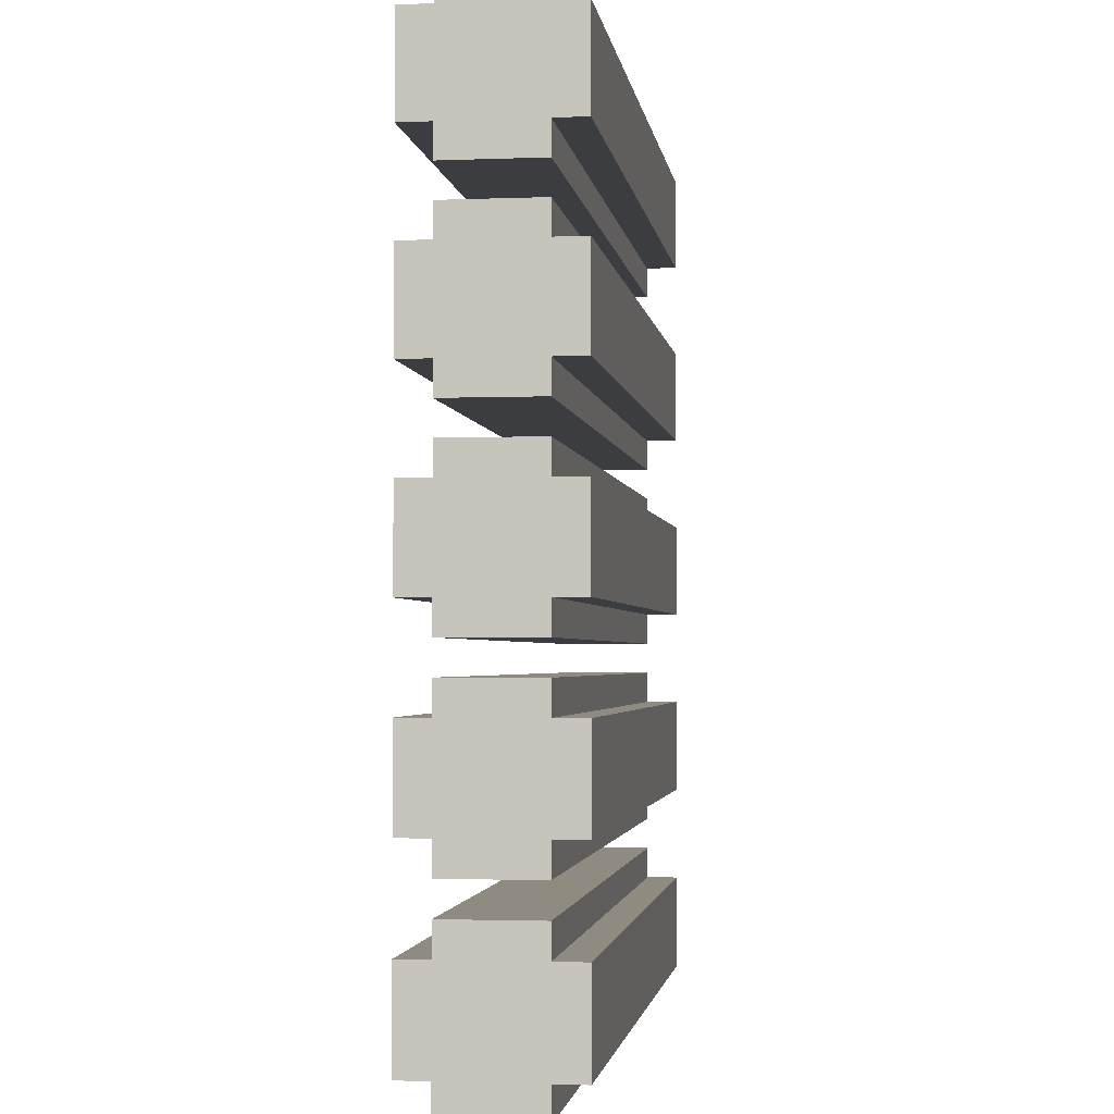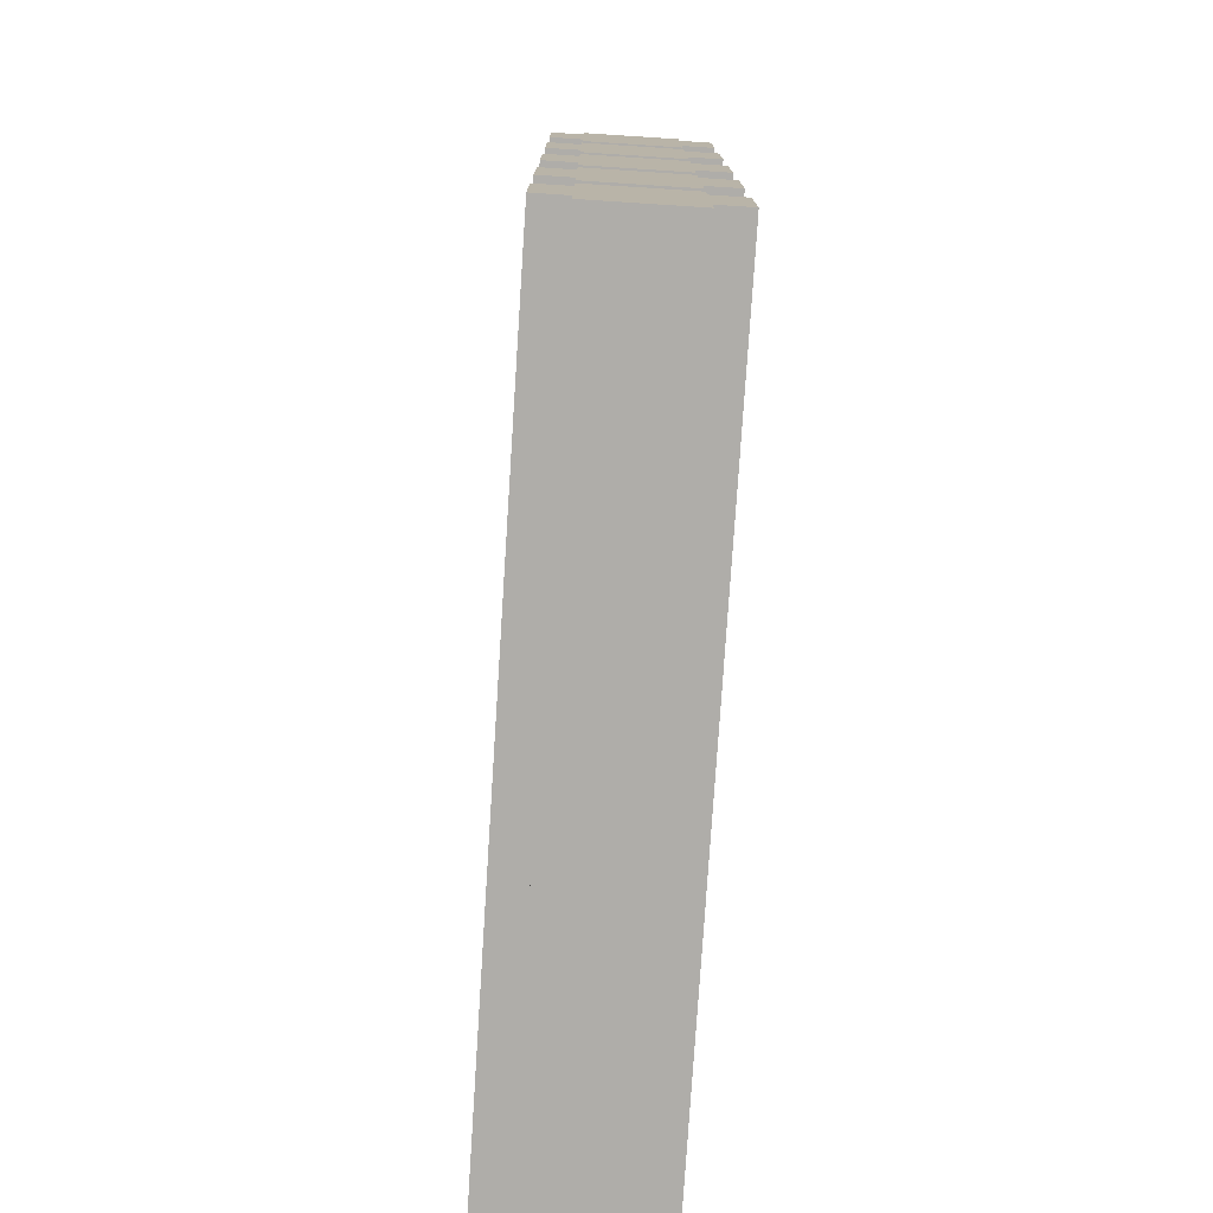
<metadata>
{"format":"obj","ext":"obj","renderer":"f3d","projection":"perspective","resolution":1024,"background":"white","views":[{"elev":-2.4,"azim":-82.2,"up":"+Z"},{"elev":-77.3,"azim":-93.7,"up":"+Z"}]}
</metadata>
<code>
o
v -1.2 0 1.1
v -1.2 0 0.8
v -1.2 0 0.5
v -1.2 0 0.2
v -1.2 0 -0.1
v -1.2 0 -0.4
v -1.2 0 -0.7
v -1.2 0 -1
v -1.2 0 -1.3
v -1.2 0 -1.6
v -1.2 0.1 1.2
v -1.2 0.1 1.1
v -1.2 0.1 0.8
v -1.2 0.1 0.7
v -1.2 0.1 0.6
v -1.2 0.1 0.5
v -1.2 0.1 0.2
v -1.2 0.1 0.1
v -1.2 0.1 -1.192e-07
v -1.2 0.1 -0.1
v -1.2 0.1 -0.4
v -1.2 0.1 -0.5
v -1.2 0.1 -0.6
v -1.2 0.1 -0.7
v -1.2 0.1 -1
v -1.2 0.1 -1.1
v -1.2 0.1 -1.2
v -1.2 0.1 -1.3
v -1.2 0.1 -1.6
v -1.2 0.1 -1.7
v -1.2 0.2 1
v -1.2 0.2 0.9
v -1.2 0.2 0.4
v -1.2 0.2 0.3
v -1.2 0.2 -0.2
v -1.2 0.2 -0.3
v -1.2 0.2 -0.8
v -1.2 0.2 -0.9
v -1.2 0.2 -1.4
v -1.2 0.2 -1.5
v -1.2 0.3 1
v -1.2 0.3 0.9
v -1.2 0.3 0.4
v -1.2 0.3 0.3
v -1.2 0.3 -0.2
v -1.2 0.3 -0.3
v -1.2 0.3 -0.8
v -1.2 0.3 -0.9
v -1.2 0.3 -1.4
v -1.2 0.3 -1.5
v -1.2 0.4 1.2
v -1.2 0.4 1.1
v -1.2 0.4 0.8
v -1.2 0.4 0.7
v -1.2 0.4 0.6
v -1.2 0.4 0.5
v -1.2 0.4 0.2
v -1.2 0.4 0.1
v -1.2 0.4 -1.192e-07
v -1.2 0.4 -0.1
v -1.2 0.4 -0.4
v -1.2 0.4 -0.5
v -1.2 0.4 -0.6
v -1.2 0.4 -0.7
v -1.2 0.4 -1
v -1.2 0.4 -1.1
v -1.2 0.4 -1.2
v -1.2 0.4 -1.3
v -1.2 0.4 -1.6
v -1.2 0.4 -1.7
v -1.2 0.5 1.1
v -1.2 0.5 0.8
v -1.2 0.5 0.5
v -1.2 0.5 0.2
v -1.2 0.5 -0.1
v -1.2 0.5 -0.4
v -1.2 0.5 -0.7
v -1.2 0.5 -1
v -1.2 0.5 -1.3
v -1.2 0.5 -1.6
v 1.2 0 1.1
v 1.2 0 0.8
v 1.2 0 0.5
v 1.2 0 0.2
v 1.2 0 -0.1
v 1.2 0 -0.4
v 1.2 0 -0.7
v 1.2 0 -1
v 1.2 0 -1.3
v 1.2 0 -1.6
v 1.2 0.1 1.2
v 1.2 0.1 1.1
v 1.2 0.1 0.8
v 1.2 0.1 0.7
v 1.2 0.1 0.6
v 1.2 0.1 0.5
v 1.2 0.1 0.2
v 1.2 0.1 0.1
v 1.2 0.1 -1.192e-07
v 1.2 0.1 -0.1
v 1.2 0.1 -0.4
v 1.2 0.1 -0.5
v 1.2 0.1 -0.6
v 1.2 0.1 -0.7
v 1.2 0.1 -1
v 1.2 0.1 -1.1
v 1.2 0.1 -1.2
v 1.2 0.1 -1.3
v 1.2 0.1 -1.6
v 1.2 0.1 -1.7
v 1.2 0.2 1
v 1.2 0.2 0.9
v 1.2 0.2 0.4
v 1.2 0.2 0.3
v 1.2 0.2 -0.2
v 1.2 0.2 -0.3
v 1.2 0.2 -0.8
v 1.2 0.2 -0.9
v 1.2 0.2 -1.4
v 1.2 0.2 -1.5
v 1.2 0.3 1
v 1.2 0.3 0.9
v 1.2 0.3 0.4
v 1.2 0.3 0.3
v 1.2 0.3 -0.2
v 1.2 0.3 -0.3
v 1.2 0.3 -0.8
v 1.2 0.3 -0.9
v 1.2 0.3 -1.4
v 1.2 0.3 -1.5
v 1.2 0.4 1.2
v 1.2 0.4 1.1
v 1.2 0.4 0.8
v 1.2 0.4 0.7
v 1.2 0.4 0.6
v 1.2 0.4 0.5
v 1.2 0.4 0.2
v 1.2 0.4 0.1
v 1.2 0.4 -1.192e-07
v 1.2 0.4 -0.1
v 1.2 0.4 -0.4
v 1.2 0.4 -0.5
v 1.2 0.4 -0.6
v 1.2 0.4 -0.7
v 1.2 0.4 -1
v 1.2 0.4 -1.1
v 1.2 0.4 -1.2
v 1.2 0.4 -1.3
v 1.2 0.4 -1.6
v 1.2 0.4 -1.7
v 1.2 0.5 1.1
v 1.2 0.5 0.8
v 1.2 0.5 0.5
v 1.2 0.5 0.2
v 1.2 0.5 -0.1
v 1.2 0.5 -0.4
v 1.2 0.5 -0.7
v 1.2 0.5 -1
v 1.2 0.5 -1.3
v 1.2 0.5 -1.6
v -1.2 0.1 1.2
v -1.2 0.4 1.2
v -0.8 0.2 1.2
v -0.8 0.3 1.2
v -0.4 0.2 1.2
v -0.4 0.3 1.2
v 0.3 0.1 1.2
v 0.3 0.2 1.2
v 0.5 0.1 1.2
v 0.5 0.2 1.2
v 0.5 0.3 1.2
v 1 0.2 1.2
v 1 0.3 1.2
v 1.2 0.1 1.2
v 1.2 0.4 1.2
v -1.2 0 1.1
v -1.2 0.1 1.1
v -1.2 0.4 1.1
v -1.2 0.5 1.1
v 0.3 0.1 1.1
v 0.5 0.1 1.1
v 1.2 0 1.1
v 1.2 0.1 1.1
v 1.2 0.4 1.1
v 1.2 0.5 1.1
v -1.2 0.1 0.6
v -1.2 0.4 0.6
v -0.8 0.2 0.6
v -0.8 0.3 0.6
v -0.4 0.2 0.6
v -0.4 0.3 0.6
v 0.3 0.1 0.6
v 0.3 0.2 0.6
v 0.5 0.1 0.6
v 0.5 0.2 0.6
v 0.5 0.3 0.6
v 1 0.2 0.6
v 1 0.3 0.6
v 1.2 0.1 0.6
v 1.2 0.4 0.6
v -1.2 0 0.5
v -1.2 0.1 0.5
v -1.2 0.4 0.5
v -1.2 0.5 0.5
v 0.3 0.1 0.5
v 0.5 0.1 0.5
v 1.2 0 0.5
v 1.2 0.1 0.5
v 1.2 0.4 0.5
v 1.2 0.5 0.5
v -1.2 0.1 -1.192e-07
v -1.2 0.4 -1.192e-07
v -0.8 0.2 -1.192e-07
v -0.8 0.3 -1.192e-07
v -0.4 0.2 -1.192e-07
v -0.4 0.3 -1.192e-07
v 0.3 0.1 -1.192e-07
v 0.3 0.2 -1.192e-07
v 0.5 0.1 -1.192e-07
v 0.5 0.2 -1.192e-07
v 0.5 0.3 -1.192e-07
v 1 0.2 -1.192e-07
v 1 0.3 -1.192e-07
v 1.2 0.1 -1.192e-07
v 1.2 0.4 -1.192e-07
v -1.2 0 -0.1
v -1.2 0.1 -0.1
v -1.2 0.4 -0.1
v -1.2 0.5 -0.1
v 0.3 0.1 -0.1
v 0.5 0.1 -0.1
v 1.2 0 -0.1
v 1.2 0.1 -0.1
v 1.2 0.4 -0.1
v 1.2 0.5 -0.1
v -1.2 0.1 -0.6
v -1.2 0.4 -0.6
v -0.8 0.2 -0.6
v -0.8 0.3 -0.6
v -0.4 0.2 -0.6
v -0.4 0.3 -0.6
v 0.3 0.1 -0.6
v 0.3 0.2 -0.6
v 0.5 0.1 -0.6
v 0.5 0.2 -0.6
v 0.5 0.3 -0.6
v 1 0.2 -0.6
v 1 0.3 -0.6
v 1.2 0.1 -0.6
v 1.2 0.4 -0.6
v -1.2 0 -0.7
v -1.2 0.1 -0.7
v -1.2 0.4 -0.7
v -1.2 0.5 -0.7
v 0.3 0.1 -0.7
v 0.5 0.1 -0.7
v 1.2 0 -0.7
v 1.2 0.1 -0.7
v 1.2 0.4 -0.7
v 1.2 0.5 -0.7
v -1.2 0.1 -1.2
v -1.2 0.4 -1.2
v -0.8 0.2 -1.2
v -0.8 0.3 -1.2
v -0.4 0.2 -1.2
v -0.4 0.3 -1.2
v 0.3 0.1 -1.2
v 0.3 0.2 -1.2
v 0.5 0.1 -1.2
v 0.5 0.2 -1.2
v 0.5 0.3 -1.2
v 1 0.2 -1.2
v 1 0.3 -1.2
v 1.2 0.1 -1.2
v 1.2 0.4 -1.2
v -1.2 0 -1.3
v -1.2 0.1 -1.3
v -1.2 0.4 -1.3
v -1.2 0.5 -1.3
v 0.3 0.1 -1.3
v 0.5 0.1 -1.3
v 1.2 0 -1.3
v 1.2 0.1 -1.3
v 1.2 0.4 -1.3
v 1.2 0.5 -1.3
v -1.2 0 0.8
v -1.2 0.1 0.8
v -1.2 0.4 0.8
v -1.2 0.5 0.8
v -0.6 0.4 0.8
v -0.6 0.5 0.8
v 0.1 0.4 0.8
v 0.1 0.5 0.8
v 1.2 0 0.8
v 1.2 0.1 0.8
v 1.2 0.4 0.8
v 1.2 0.5 0.8
v -1.2 0.1 0.7
v -1.2 0.4 0.7
v 1.2 0.1 0.7
v 1.2 0.4 0.7
v -1.2 0 0.2
v -1.2 0.1 0.2
v -1.2 0.4 0.2
v -1.2 0.5 0.2
v -0.6 0.4 0.2
v -0.6 0.5 0.2
v 0.1 0.4 0.2
v 0.1 0.5 0.2
v 1.2 0 0.2
v 1.2 0.1 0.2
v 1.2 0.4 0.2
v 1.2 0.5 0.2
v -1.2 0.1 0.1
v -1.2 0.4 0.1
v 1.2 0.1 0.1
v 1.2 0.4 0.1
v -1.2 0 -0.4
v -1.2 0.1 -0.4
v -1.2 0.4 -0.4
v -1.2 0.5 -0.4
v -0.6 0.4 -0.4
v -0.6 0.5 -0.4
v 0.1 0.4 -0.4
v 0.1 0.5 -0.4
v 1.2 0 -0.4
v 1.2 0.1 -0.4
v 1.2 0.4 -0.4
v 1.2 0.5 -0.4
v -1.2 0.1 -0.5
v -1.2 0.4 -0.5
v 1.2 0.1 -0.5
v 1.2 0.4 -0.5
v -1.2 0 -1
v -1.2 0.1 -1
v -1.2 0.4 -1
v -1.2 0.5 -1
v -0.6 0.4 -1
v -0.6 0.5 -1
v 0.1 0.4 -1
v 0.1 0.5 -1
v 1.2 0 -1
v 1.2 0.1 -1
v 1.2 0.4 -1
v 1.2 0.5 -1
v -1.2 0.1 -1.1
v -1.2 0.4 -1.1
v 1.2 0.1 -1.1
v 1.2 0.4 -1.1
v -1.2 0 -1.6
v -1.2 0.1 -1.6
v -1.2 0.4 -1.6
v -1.2 0.5 -1.6
v -0.6 0.4 -1.6
v -0.6 0.5 -1.6
v 0.1 0.4 -1.6
v 0.1 0.5 -1.6
v 1.2 0 -1.6
v 1.2 0.1 -1.6
v 1.2 0.4 -1.6
v 1.2 0.5 -1.6
v -1.2 0.1 -1.7
v -1.2 0.4 -1.7
v 1.2 0.1 -1.7
v 1.2 0.4 -1.7
v -1.2 0 1.1
v 1.2 0 1.1
v -1.2 0 0.8
v 1.2 0 0.8
v -1.2 0 0.5
v 1.2 0 0.5
v -1.2 0 0.2
v 1.2 0 0.2
v -1.2 0 -0.1
v 1.2 0 -0.1
v -1.2 0 -0.4
v 1.2 0 -0.4
v -1.2 0 -0.7
v 1.2 0 -0.7
v -1.2 0 -1
v 1.2 0 -1
v -1.2 0 -1.3
v 1.2 0 -1.3
v -1.2 0 -1.6
v 1.2 0 -1.6
v -1.2 0.1 1.2
v 0.3 0.1 1.2
v 0.5 0.1 1.2
v 1.2 0.1 1.2
v -1.2 0.1 1.1
v 0.3 0.1 1.1
v 0.5 0.1 1.1
v 1.2 0.1 1.1
v -1.2 0.1 0.8
v 1.2 0.1 0.8
v -1.2 0.1 0.7
v 1.2 0.1 0.7
v -1.2 0.1 0.6
v 0.3 0.1 0.6
v 0.5 0.1 0.6
v 1.2 0.1 0.6
v -1.2 0.1 0.5
v 0.3 0.1 0.5
v 0.5 0.1 0.5
v 1.2 0.1 0.5
v -1.2 0.1 0.2
v 1.2 0.1 0.2
v -1.2 0.1 0.1
v 1.2 0.1 0.1
v -1.2 0.1 -1.192e-07
v 0.3 0.1 -1.192e-07
v 0.5 0.1 -1.192e-07
v 1.2 0.1 -1.192e-07
v -1.2 0.1 -0.1
v 0.3 0.1 -0.1
v 0.5 0.1 -0.1
v 1.2 0.1 -0.1
v -1.2 0.1 -0.4
v 1.2 0.1 -0.4
v -1.2 0.1 -0.5
v 1.2 0.1 -0.5
v -1.2 0.1 -0.6
v 0.3 0.1 -0.6
v 0.5 0.1 -0.6
v 1.2 0.1 -0.6
v -1.2 0.1 -0.7
v 0.3 0.1 -0.7
v 0.5 0.1 -0.7
v 1.2 0.1 -0.7
v -1.2 0.1 -1
v 1.2 0.1 -1
v -1.2 0.1 -1.1
v 1.2 0.1 -1.1
v -1.2 0.1 -1.2
v 0.3 0.1 -1.2
v 0.5 0.1 -1.2
v 1.2 0.1 -1.2
v -1.2 0.1 -1.3
v 0.3 0.1 -1.3
v 0.5 0.1 -1.3
v 1.2 0.1 -1.3
v -1.2 0.1 -1.6
v 1.2 0.1 -1.6
v -1.2 0.1 -1.7
v 1.2 0.1 -1.7
v -1.2 0.4 1.2
v 1.2 0.4 1.2
v -1.2 0.4 1.1
v 1.2 0.4 1.1
v -1.2 0.4 0.8
v -0.6 0.4 0.8
v 0.1 0.4 0.8
v 1.2 0.4 0.8
v -1.2 0.4 0.7
v 1.2 0.4 0.7
v -1.2 0.4 0.6
v 1.2 0.4 0.6
v -1.2 0.4 0.5
v 1.2 0.4 0.5
v -1.2 0.4 0.2
v -0.6 0.4 0.2
v 0.1 0.4 0.2
v 1.2 0.4 0.2
v -1.2 0.4 0.1
v 1.2 0.4 0.1
v -1.2 0.4 -1.192e-07
v 1.2 0.4 -1.192e-07
v -1.2 0.4 -0.1
v 1.2 0.4 -0.1
v -1.2 0.4 -0.4
v -0.6 0.4 -0.4
v 0.1 0.4 -0.4
v 1.2 0.4 -0.4
v -1.2 0.4 -0.5
v 1.2 0.4 -0.5
v -1.2 0.4 -0.6
v 1.2 0.4 -0.6
v -1.2 0.4 -0.7
v 1.2 0.4 -0.7
v -1.2 0.4 -1
v -0.6 0.4 -1
v 0.1 0.4 -1
v 1.2 0.4 -1
v -1.2 0.4 -1.1
v 1.2 0.4 -1.1
v -1.2 0.4 -1.2
v 1.2 0.4 -1.2
v -1.2 0.4 -1.3
v 1.2 0.4 -1.3
v -1.2 0.4 -1.6
v -0.6 0.4 -1.6
v 0.1 0.4 -1.6
v 1.2 0.4 -1.6
v -1.2 0.4 -1.7
v 1.2 0.4 -1.7
v -1.2 0.5 1.1
v 1.2 0.5 1.1
v 0.1 0.5 1
v 0.4 0.5 1
v -0.6 0.5 0.9
v 0.1 0.5 0.9
v 0.4 0.5 0.9
v -1.2 0.5 0.8
v -0.6 0.5 0.8
v 0.1 0.5 0.8
v 1.2 0.5 0.8
v -1.2 0.5 0.5
v 1.2 0.5 0.5
v 0.1 0.5 0.4
v 0.4 0.5 0.4
v -0.6 0.5 0.3
v 0.1 0.5 0.3
v 0.4 0.5 0.3
v -1.2 0.5 0.2
v -0.6 0.5 0.2
v 0.1 0.5 0.2
v 1.2 0.5 0.2
v -1.2 0.5 -0.1
v 1.2 0.5 -0.1
v 0.1 0.5 -0.2
v 0.4 0.5 -0.2
v -0.6 0.5 -0.3
v 0.1 0.5 -0.3
v 0.4 0.5 -0.3
v -1.2 0.5 -0.4
v -0.6 0.5 -0.4
v 0.1 0.5 -0.4
v 1.2 0.5 -0.4
v -1.2 0.5 -0.7
v 1.2 0.5 -0.7
v 0.1 0.5 -0.8
v 0.4 0.5 -0.8
v -0.6 0.5 -0.9
v 0.1 0.5 -0.9
v 0.4 0.5 -0.9
v -1.2 0.5 -1
v -0.6 0.5 -1
v 0.1 0.5 -1
v 1.2 0.5 -1
v -1.2 0.5 -1.3
v 1.2 0.5 -1.3
v 0.1 0.5 -1.4
v 0.4 0.5 -1.4
v -0.6 0.5 -1.5
v 0.1 0.5 -1.5
v 0.4 0.5 -1.5
v -1.2 0.5 -1.6
v -0.6 0.5 -1.6
v 0.1 0.5 -1.6
v 1.2 0.5 -1.6
f 12 2 1
f 13 2 12
f 16 4 3
f 17 4 16
f 20 6 5
f 21 6 20
f 24 8 7
f 25 8 24
f 28 10 9
f 29 10 28
f 31 13 12
f 32 13 31
f 33 17 16
f 34 17 33
f 35 21 20
f 36 21 35
f 37 25 24
f 38 25 37
f 39 29 28
f 40 29 39
f 41 31 12
f 41 32 31
f 42 13 32
f 42 32 41
f 43 33 16
f 43 34 33
f 44 17 34
f 44 34 43
f 45 35 20
f 45 36 35
f 46 21 36
f 46 36 45
f 47 37 24
f 47 38 37
f 48 25 38
f 48 38 47
f 49 40 39
f 49 39 28
f 50 29 40
f 50 40 49
f 51 12 11
f 52 41 12
f 52 12 51
f 52 42 41
f 53 14 13
f 53 42 52
f 53 13 42
f 54 14 53
f 55 16 15
f 56 43 16
f 56 16 55
f 56 44 43
f 57 18 17
f 57 44 56
f 57 17 44
f 58 18 57
f 59 20 19
f 60 45 20
f 60 20 59
f 60 46 45
f 61 22 21
f 61 46 60
f 61 21 46
f 62 22 61
f 63 24 23
f 64 47 24
f 64 24 63
f 64 48 47
f 65 26 25
f 65 48 64
f 65 25 48
f 66 26 65
f 67 28 27
f 68 49 28
f 68 28 67
f 68 50 49
f 69 29 50
f 69 50 68
f 69 30 29
f 70 30 69
f 71 53 52
f 72 53 71
f 73 57 56
f 74 57 73
f 75 61 60
f 76 61 75
f 77 65 64
f 78 65 77
f 79 69 68
f 80 69 79
f 81 82 92
f 92 82 93
f 83 84 96
f 96 84 97
f 85 86 100
f 100 86 101
f 87 88 104
f 104 88 105
f 89 90 108
f 108 90 109
f 92 93 111
f 111 93 112
f 96 97 113
f 113 97 114
f 100 101 115
f 115 101 116
f 104 105 117
f 117 105 118
f 108 109 119
f 119 109 120
f 92 111 121
f 111 112 121
f 112 93 122
f 121 112 122
f 96 113 123
f 113 114 123
f 114 97 124
f 123 114 124
f 100 115 125
f 115 116 125
f 116 101 126
f 125 116 126
f 104 117 127
f 117 118 127
f 118 105 128
f 127 118 128
f 119 120 129
f 108 119 129
f 120 109 130
f 129 120 130
f 91 92 131
f 92 121 132
f 131 92 132
f 121 122 132
f 93 94 133
f 132 122 133
f 122 93 133
f 133 94 134
f 95 96 135
f 96 123 136
f 135 96 136
f 123 124 136
f 97 98 137
f 136 124 137
f 124 97 137
f 137 98 138
f 99 100 139
f 100 125 140
f 139 100 140
f 125 126 140
f 101 102 141
f 140 126 141
f 126 101 141
f 141 102 142
f 103 104 143
f 104 127 144
f 143 104 144
f 127 128 144
f 105 106 145
f 144 128 145
f 128 105 145
f 145 106 146
f 107 108 147
f 108 129 148
f 147 108 148
f 129 130 148
f 130 109 149
f 148 130 149
f 109 110 149
f 149 110 150
f 132 133 151
f 151 133 152
f 136 137 153
f 153 137 154
f 140 141 155
f 155 141 156
f 144 145 157
f 157 145 158
f 148 149 159
f 159 149 160
f 163 162 161
f 164 162 163
f 165 163 161
f 165 164 163
f 166 162 164
f 166 164 165
f 167 165 161
f 167 166 165
f 168 166 167
f 169 168 167
f 170 166 168
f 170 168 169
f 171 162 166
f 171 166 170
f 172 170 169
f 172 171 170
f 173 162 171
f 173 171 172
f 174 172 169
f 174 173 172
f 175 162 173
f 175 173 174
f 180 177 176
f 181 180 176
f 182 181 176
f 183 181 182
f 184 179 178
f 185 179 184
f 188 187 186
f 189 187 188
f 190 188 186
f 190 189 188
f 191 187 189
f 191 189 190
f 192 190 186
f 192 191 190
f 193 191 192
f 194 193 192
f 195 191 193
f 195 193 194
f 196 187 191
f 196 191 195
f 197 195 194
f 197 196 195
f 198 187 196
f 198 196 197
f 199 197 194
f 199 198 197
f 200 187 198
f 200 198 199
f 205 202 201
f 206 205 201
f 207 206 201
f 208 206 207
f 209 204 203
f 210 204 209
f 213 212 211
f 214 212 213
f 215 213 211
f 215 214 213
f 216 212 214
f 216 214 215
f 217 215 211
f 217 216 215
f 218 216 217
f 219 218 217
f 220 216 218
f 220 218 219
f 221 212 216
f 221 216 220
f 222 220 219
f 222 221 220
f 223 212 221
f 223 221 222
f 224 222 219
f 224 223 222
f 225 212 223
f 225 223 224
f 230 227 226
f 231 230 226
f 232 231 226
f 233 231 232
f 234 229 228
f 235 229 234
f 238 237 236
f 239 237 238
f 240 238 236
f 240 239 238
f 241 237 239
f 241 239 240
f 242 240 236
f 242 241 240
f 243 241 242
f 244 243 242
f 245 241 243
f 245 243 244
f 246 237 241
f 246 241 245
f 247 245 244
f 247 246 245
f 248 237 246
f 248 246 247
f 249 247 244
f 249 248 247
f 250 237 248
f 250 248 249
f 255 252 251
f 256 255 251
f 257 256 251
f 258 256 257
f 259 254 253
f 260 254 259
f 263 262 261
f 264 262 263
f 265 263 261
f 265 264 263
f 266 262 264
f 266 264 265
f 267 265 261
f 267 266 265
f 268 266 267
f 269 268 267
f 270 266 268
f 270 268 269
f 271 262 266
f 271 266 270
f 272 270 269
f 272 271 270
f 273 262 271
f 273 271 272
f 274 272 269
f 274 273 272
f 275 262 273
f 275 273 274
f 280 277 276
f 281 280 276
f 282 281 276
f 283 281 282
f 284 279 278
f 285 279 284
f 288 289 290
f 290 289 291
f 290 291 292
f 292 291 293
f 286 287 294
f 294 287 295
f 292 293 296
f 296 293 297
f 298 299 300
f 300 299 301
f 304 305 306
f 306 305 307
f 306 307 308
f 308 307 309
f 302 303 310
f 310 303 311
f 308 309 312
f 312 309 313
f 314 315 316
f 316 315 317
f 320 321 322
f 322 321 323
f 322 323 324
f 324 323 325
f 318 319 326
f 326 319 327
f 324 325 328
f 328 325 329
f 330 331 332
f 332 331 333
f 336 337 338
f 338 337 339
f 338 339 340
f 340 339 341
f 334 335 342
f 342 335 343
f 340 341 344
f 344 341 345
f 346 347 348
f 348 347 349
f 352 353 354
f 354 353 355
f 354 355 356
f 356 355 357
f 350 351 358
f 358 351 359
f 356 357 360
f 360 357 361
f 362 363 364
f 364 363 365
f 368 367 366
f 369 367 368
f 372 371 370
f 373 371 372
f 376 375 374
f 377 375 376
f 380 379 378
f 381 379 380
f 384 383 382
f 385 383 384
f 390 387 386
f 391 388 387
f 391 387 390
f 392 389 388
f 392 388 391
f 393 389 392
f 396 395 394
f 397 395 396
f 402 399 398
f 403 400 399
f 403 399 402
f 404 401 400
f 404 400 403
f 405 401 404
f 408 407 406
f 409 407 408
f 414 411 410
f 415 412 411
f 415 411 414
f 416 413 412
f 416 412 415
f 417 413 416
f 420 419 418
f 421 419 420
f 426 423 422
f 427 424 423
f 427 423 426
f 428 425 424
f 428 424 427
f 429 425 428
f 432 431 430
f 433 431 432
f 438 435 434
f 439 436 435
f 439 435 438
f 440 437 436
f 440 436 439
f 441 437 440
f 444 443 442
f 445 443 444
f 446 447 448
f 448 447 449
f 450 451 454
f 452 453 454
f 451 452 454
f 454 453 455
f 456 457 458
f 458 457 459
f 460 461 464
f 462 463 464
f 461 462 464
f 464 463 465
f 466 467 468
f 468 467 469
f 470 471 474
f 472 473 474
f 471 472 474
f 474 473 475
f 476 477 478
f 478 477 479
f 480 481 484
f 482 483 484
f 481 482 484
f 484 483 485
f 486 487 488
f 488 487 489
f 490 491 494
f 492 493 494
f 491 492 494
f 494 493 495
f 496 497 498
f 498 497 499
f 496 498 500
f 498 499 501
f 500 498 501
f 499 497 502
f 501 499 502
f 496 500 503
f 500 501 504
f 503 500 504
f 501 502 505
f 504 501 505
f 502 497 506
f 505 502 506
f 507 508 509
f 509 508 510
f 507 509 511
f 509 510 512
f 511 509 512
f 510 508 513
f 512 510 513
f 507 511 514
f 511 512 515
f 514 511 515
f 512 513 516
f 515 512 516
f 513 508 517
f 516 513 517
f 518 519 520
f 520 519 521
f 518 520 522
f 520 521 523
f 522 520 523
f 521 519 524
f 523 521 524
f 518 522 525
f 522 523 526
f 525 522 526
f 523 524 527
f 526 523 527
f 524 519 528
f 527 524 528
f 529 530 531
f 531 530 532
f 529 531 533
f 531 532 534
f 533 531 534
f 532 530 535
f 534 532 535
f 529 533 536
f 533 534 537
f 536 533 537
f 534 535 538
f 537 534 538
f 535 530 539
f 538 535 539
f 540 541 542
f 542 541 543
f 540 542 544
f 542 543 545
f 544 542 545
f 543 541 546
f 545 543 546
f 540 544 547
f 544 545 548
f 547 544 548
f 545 546 549
f 548 545 549
f 546 541 550
f 549 546 550

</code>
